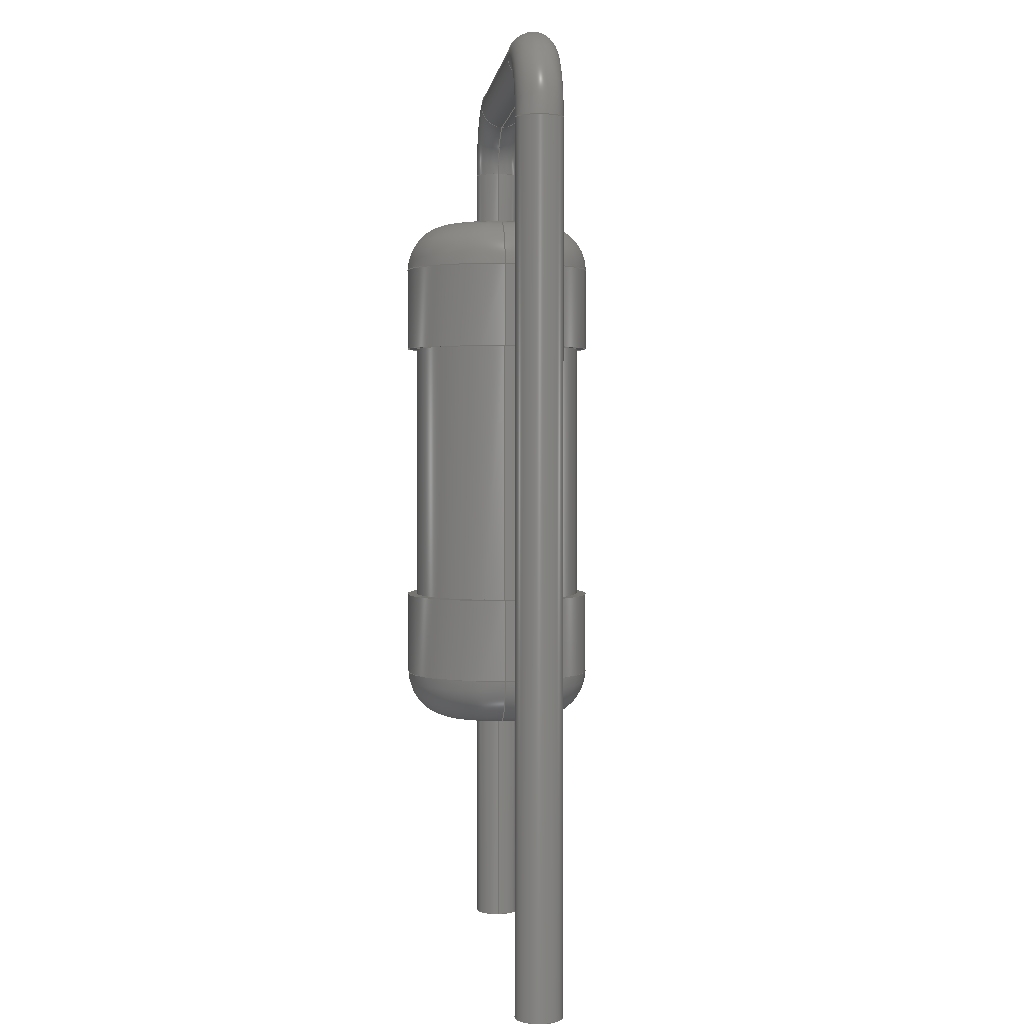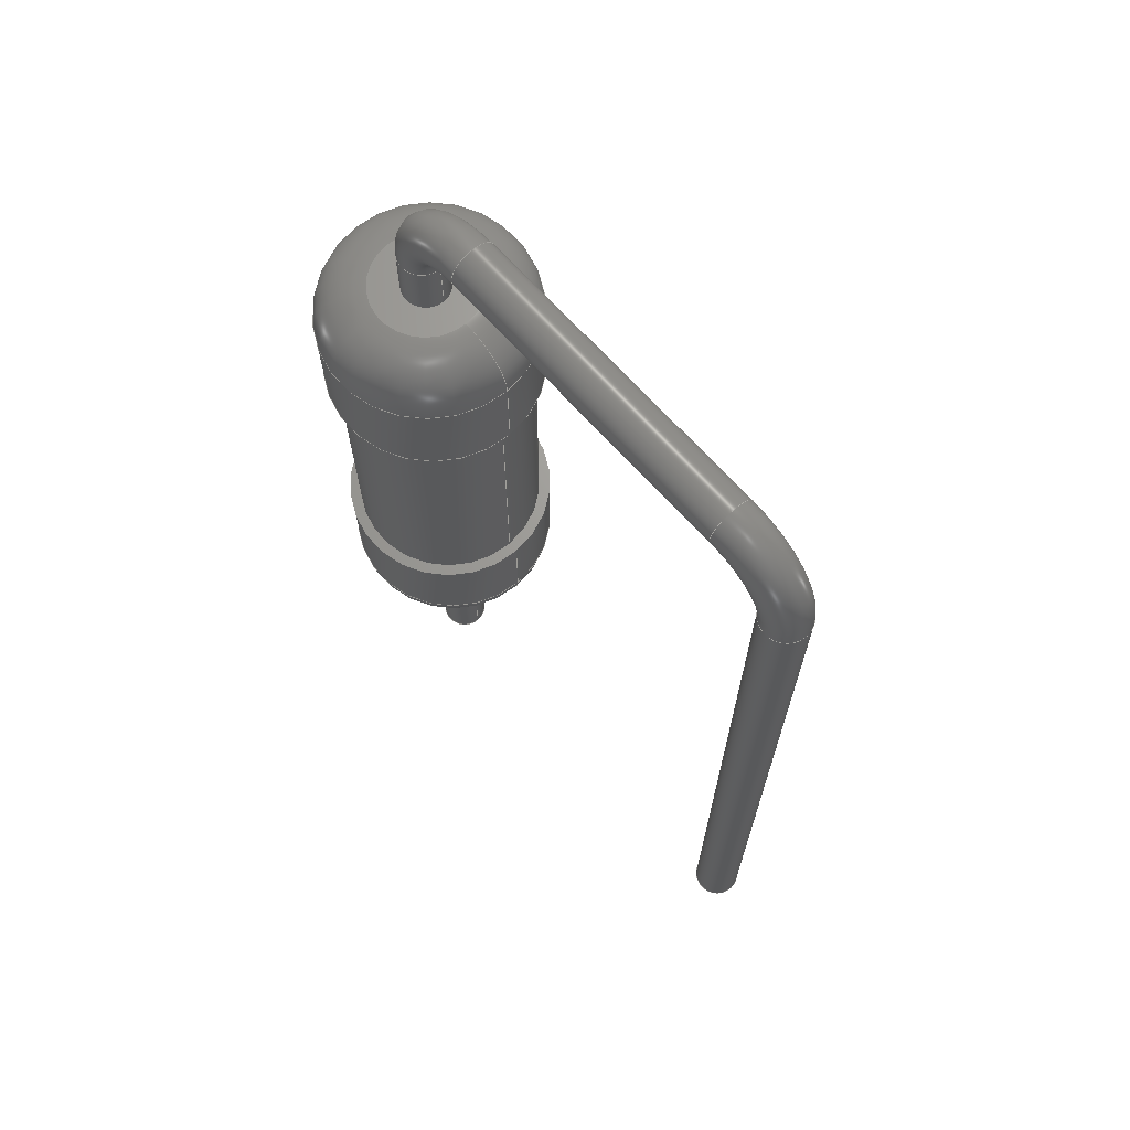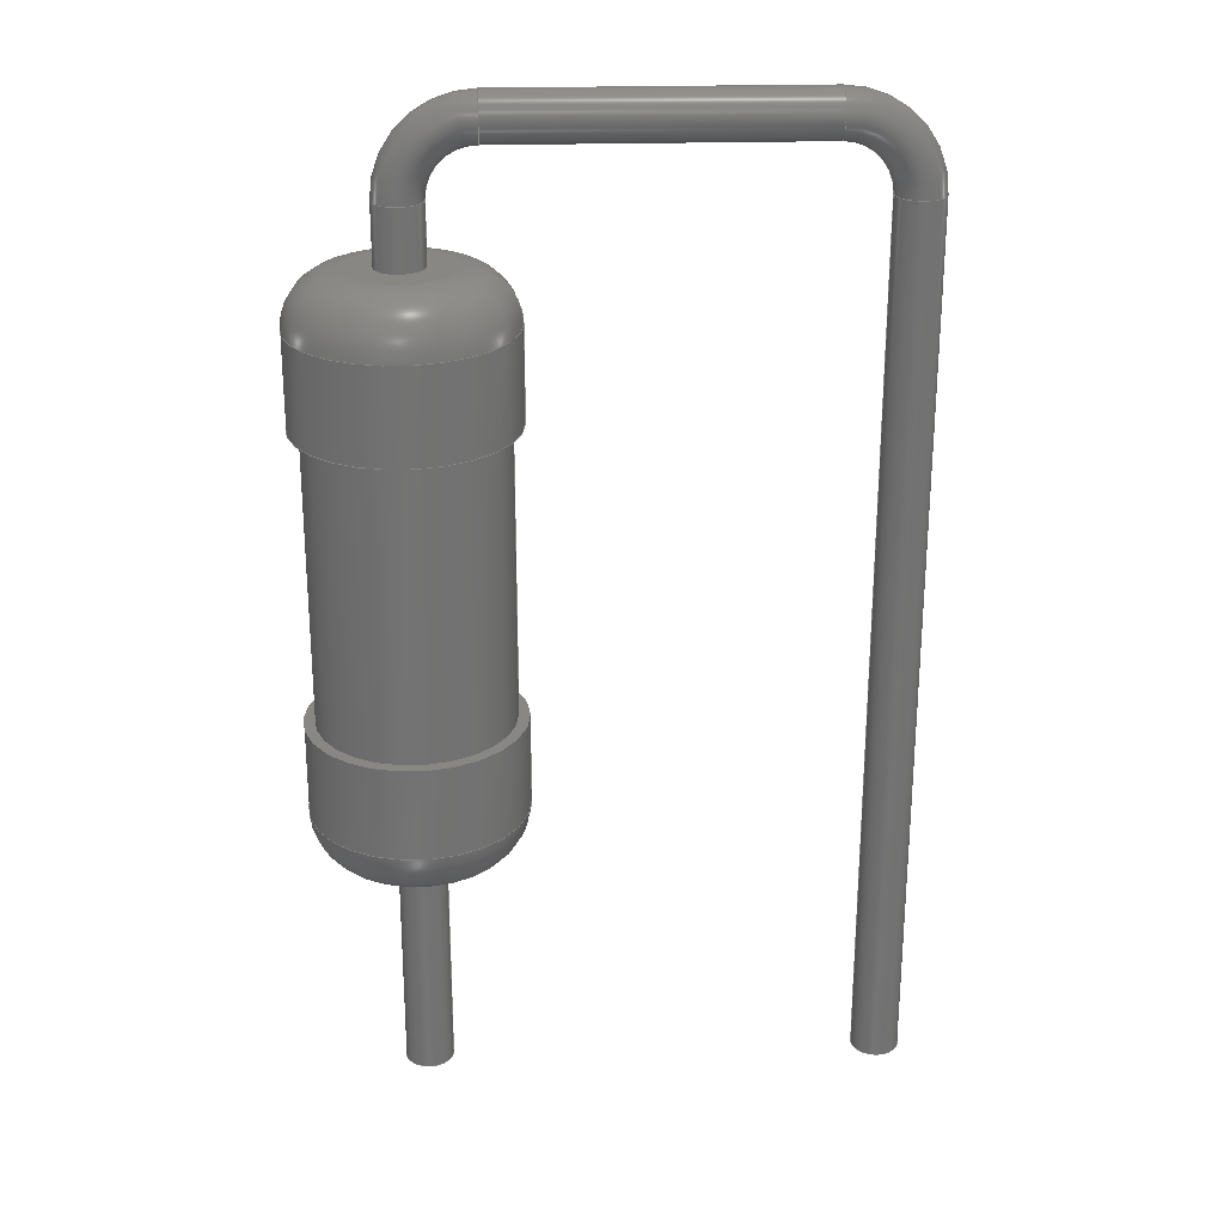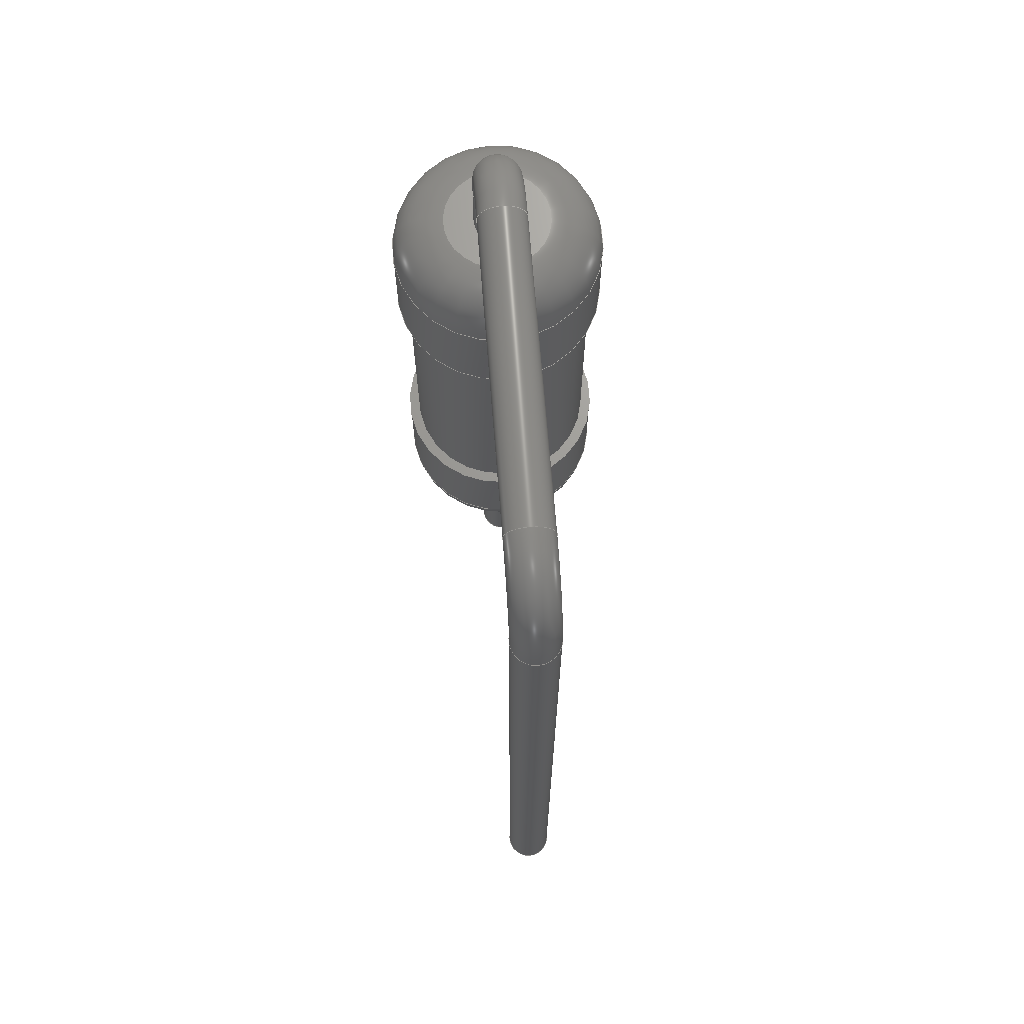
<metadata>
{"format":"step","ext":"step","renderer":"f3d","projection":"perspective","resolution":1024,"background":"white","views":[{"elev":2.3,"azim":84.3,"up":"+Z"},{"elev":68.6,"azim":48.0,"up":"+Z"},{"elev":25.2,"azim":-2.5,"up":"+Z"},{"elev":69.6,"azim":85.5,"up":"+Z"}]}
</metadata>
<code>
ISO-10303-21;
DATA;
#1=APPLICATION_PROTOCOL_DEFINITION('committee draft','automotive_design',1997,#2);
#2=APPLICATION_CONTEXT('core data for automotive mechanical design processes');
#3=SHAPE_DEFINITION_REPRESENTATION(#4,#10);
#4=PRODUCT_DEFINITION_SHAPE('','',#5);
#5=PRODUCT_DEFINITION('design','',#6,#9);
#6=PRODUCT_DEFINITION_FORMATION('','',#7);
#7=PRODUCT('R_Axial_DIN0411_L99mm_D36mm_P762mm_Vertical','R_Axial_DIN0411_L99mm_D36mm_P762mm_Vertical','',(#8));
#8=MECHANICAL_CONTEXT('',#2,'mechanical');
#9=PRODUCT_DEFINITION_CONTEXT('part definition',#2,'design');
#10=ADVANCED_BREP_SHAPE_REPRESENTATION('',(#11,#15),#294);
#11=AXIS2_PLACEMENT_3D('',#12,#13,#14);
#12=CARTESIAN_POINT('',(0,0,0));
#13=DIRECTION('',(0,0,1));
#14=DIRECTION('',(1,0,-0));
#15=MANIFOLD_SOLID_BREP('',#16);
#16=CLOSED_SHELL('',(#17,#45,#65,#80,#92,#109,#126,#139,#144,#160,#178,#191,#204,#228,#247,#269,#287));
#17=ADVANCED_FACE('',(#18),#41,.T.);
#18=FACE_BOUND('',#19,.F.);
#19=EDGE_LOOP('',(#20,#29,#35,#36));
#20=ORIENTED_EDGE('',*,*,#21,.T.);
#21=EDGE_CURVE('',#22,#24,#26,.T.);
#22=VERTEX_POINT('',#23);
#23=CARTESIAN_POINT('',(1.8,0,1.9));
#24=VERTEX_POINT('',#25);
#25=CARTESIAN_POINT('',(1.8,0,3.475));
#26=LINE('',#27,#28);
#27=CARTESIAN_POINT('',(1.8,0,1));
#28=VECTOR('',#13,1);
#29=ORIENTED_EDGE('',*,*,#30,.T.);
#30=EDGE_CURVE('',#24,#24,#31,.T.);
#31=CIRCLE('',#32,1.8);
#32=AXIS2_PLACEMENT_3D('',#33,#13,#34);
#33=CARTESIAN_POINT('',(0,0,3.475));
#34=DIRECTION('',(1,0,0));
#35=ORIENTED_EDGE('',*,*,#21,.F.);
#36=ORIENTED_EDGE('',*,*,#37,.F.);
#37=EDGE_CURVE('',#22,#22,#38,.T.);
#38=CIRCLE('',#39,1.8);
#39=AXIS2_PLACEMENT_3D('',#40,#13,#34);
#40=CARTESIAN_POINT('',(0,0,1.9));
#41=CYLINDRICAL_SURFACE('',#42,1.8);
#42=AXIS2_PLACEMENT_3D('',#43,#44,#34);
#43=CARTESIAN_POINT('',(0,0,1));
#44=DIRECTION('',(-0,-0,-1));
#45=ADVANCED_FACE('',(#46),#62,.T.);
#46=FACE_BOUND('',#47,.F.);
#47=EDGE_LOOP('',(#48,#56,#57,#58));
#48=ORIENTED_EDGE('',*,*,#49,.F.);
#49=EDGE_CURVE('',#22,#50,#52,.T.);
#50=VERTEX_POINT('',#51);
#51=CARTESIAN_POINT('',(0.9,0,1));
#52=CIRCLE('',#53,0.9);
#53=AXIS2_PLACEMENT_3D('',#54,#55,#34);
#54=CARTESIAN_POINT('',(0.9,0,1.9));
#55=DIRECTION('',(-0,1,0));
#56=ORIENTED_EDGE('',*,*,#37,.T.);
#57=ORIENTED_EDGE('',*,*,#49,.T.);
#58=ORIENTED_EDGE('',*,*,#59,.F.);
#59=EDGE_CURVE('',#50,#50,#60,.T.);
#60=CIRCLE('',#61,0.9);
#61=AXIS2_PLACEMENT_3D('',#43,#13,#34);
#62=TOROIDAL_SURFACE('',#63,0.9,0.9);
#63=AXIS2_PLACEMENT_3D('',#40,#64,#34);
#64=DIRECTION('',(0,0,-1));
#65=ADVANCED_FACE('',(#66,#69),#77,.F.);
#66=FACE_BOUND('',#67,.F.);
#67=EDGE_LOOP('',(#68));
#68=ORIENTED_EDGE('',*,*,#30,.F.);
#69=FACE_BOUND('',#70,.F.);
#70=EDGE_LOOP('',(#71));
#71=ORIENTED_EDGE('',*,*,#72,.F.);
#72=EDGE_CURVE('',#73,#73,#75,.T.);
#73=VERTEX_POINT('',#74);
#74=CARTESIAN_POINT('',(1.62,0,3.475));
#75=CIRCLE('',#76,1.62);
#76=AXIS2_PLACEMENT_3D('',#33,#64,#34);
#77=PLANE('',#78);
#78=AXIS2_PLACEMENT_3D('',#25,#64,#79);
#79=DIRECTION('',(-1,0,0));
#80=ADVANCED_FACE('',(#81,#83),#90,.T.);
#81=FACE_BOUND('',#82,.T.);
#82=EDGE_LOOP('',(#58));
#83=FACE_BOUND('',#84,.T.);
#84=EDGE_LOOP('',(#85));
#85=ORIENTED_EDGE('',*,*,#86,.T.);
#86=EDGE_CURVE('',#87,#87,#89,.T.);
#87=VERTEX_POINT('',#88);
#88=CARTESIAN_POINT('',(0.4,0,1));
#89=CIRCLE('',#61,0.4);
#90=PLANE('',#91);
#91=AXIS2_PLACEMENT_3D('',#27,#64,#79);
#92=ADVANCED_FACE('',(#93),#108,.T.);
#93=FACE_BOUND('',#94,.F.);
#94=EDGE_LOOP('',(#95,#101,#102,#103));
#95=ORIENTED_EDGE('',*,*,#96,.F.);
#96=EDGE_CURVE('',#73,#97,#99,.T.);
#97=VERTEX_POINT('',#98);
#98=CARTESIAN_POINT('',(1.62,0,8.425));
#99=LINE('',#100,#28);
#100=CARTESIAN_POINT('',(1.62,0,1));
#101=ORIENTED_EDGE('',*,*,#72,.T.);
#102=ORIENTED_EDGE('',*,*,#96,.T.);
#103=ORIENTED_EDGE('',*,*,#104,.F.);
#104=EDGE_CURVE('',#97,#97,#105,.T.);
#105=CIRCLE('',#106,1.62);
#106=AXIS2_PLACEMENT_3D('',#107,#64,#34);
#107=CARTESIAN_POINT('',(0,0,8.425));
#108=CYLINDRICAL_SURFACE('',#42,1.62);
#109=ADVANCED_FACE('',(#110),#125,.T.);
#110=FACE_BOUND('',#111,.T.);
#111=EDGE_LOOP('',(#112,#119,#123,#124));
#112=ORIENTED_EDGE('',*,*,#113,.T.);
#113=EDGE_CURVE('',#114,#114,#116,.T.);
#114=VERTEX_POINT('',#115);
#115=CARTESIAN_POINT('',(0.4,-9.797e-17,-3));
#116=CIRCLE('',#117,0.4);
#117=AXIS2_PLACEMENT_3D('',#118,#13,#34);
#118=CARTESIAN_POINT('',(0,0,-3));
#119=ORIENTED_EDGE('',*,*,#120,.T.);
#120=EDGE_CURVE('',#114,#87,#121,.T.);
#121=LINE('',#122,#28);
#122=CARTESIAN_POINT('',(0.4,0,-3));
#123=ORIENTED_EDGE('',*,*,#86,.F.);
#124=ORIENTED_EDGE('',*,*,#120,.F.);
#125=CYLINDRICAL_SURFACE('',#117,0.4);
#126=ADVANCED_FACE('',(#127,#135),#137,.T.);
#127=FACE_BOUND('',#128,.T.);
#128=EDGE_LOOP('',(#129));
#129=ORIENTED_EDGE('',*,*,#130,.F.);
#130=EDGE_CURVE('',#131,#131,#133,.T.);
#131=VERTEX_POINT('',#132);
#132=CARTESIAN_POINT('',(1.8,0,8.425));
#133=CIRCLE('',#134,1.8);
#134=AXIS2_PLACEMENT_3D('',#107,#13,#34);
#135=FACE_BOUND('',#136,.T.);
#136=EDGE_LOOP('',(#103));
#137=PLANE('',#138);
#138=AXIS2_PLACEMENT_3D('',#132,#64,#79);
#139=ADVANCED_FACE('',(#140),#142,.T.);
#140=FACE_BOUND('',#141,.F.);
#141=EDGE_LOOP('',(#112));
#142=PLANE('',#143);
#143=AXIS2_PLACEMENT_3D('',#122,#64,#79);
#144=ADVANCED_FACE('',(#145),#158,.T.);
#145=FACE_BOUND('',#146,.F.);
#146=EDGE_LOOP('',(#147,#152,#157,#129));
#147=ORIENTED_EDGE('',*,*,#148,.T.);
#148=EDGE_CURVE('',#131,#149,#151,.T.);
#149=VERTEX_POINT('',#150);
#150=CARTESIAN_POINT('',(1.8,0,10));
#151=LINE('',#132,#28);
#152=ORIENTED_EDGE('',*,*,#153,.T.);
#153=EDGE_CURVE('',#149,#149,#154,.T.);
#154=CIRCLE('',#155,1.8);
#155=AXIS2_PLACEMENT_3D('',#156,#13,#34);
#156=CARTESIAN_POINT('',(0,0,10));
#157=ORIENTED_EDGE('',*,*,#148,.F.);
#158=CYLINDRICAL_SURFACE('',#159,1.8);
#159=AXIS2_PLACEMENT_3D('',#107,#44,#34);
#160=ADVANCED_FACE('',(#161),#177,.T.);
#161=FACE_BOUND('',#162,.T.);
#162=EDGE_LOOP('',(#163,#152,#171,#172));
#163=ORIENTED_EDGE('',*,*,#164,.F.);
#164=EDGE_CURVE('',#149,#165,#167,.T.);
#165=VERTEX_POINT('',#166);
#166=CARTESIAN_POINT('',(0.9,0,10.9));
#167=CIRCLE('',#168,0.9);
#168=AXIS2_PLACEMENT_3D('',#169,#170,#34);
#169=CARTESIAN_POINT('',(0.9,0,10));
#170=DIRECTION('',(0,-1,0));
#171=ORIENTED_EDGE('',*,*,#164,.T.);
#172=ORIENTED_EDGE('',*,*,#173,.F.);
#173=EDGE_CURVE('',#165,#165,#174,.T.);
#174=CIRCLE('',#175,0.9);
#175=AXIS2_PLACEMENT_3D('',#176,#13,#34);
#176=CARTESIAN_POINT('',(0,0,10.9));
#177=TOROIDAL_SURFACE('',#155,0.9,0.9);
#178=ADVANCED_FACE('',(#179,#181),#188,.F.);
#179=FACE_BOUND('',#180,.F.);
#180=EDGE_LOOP('',(#172));
#181=FACE_BOUND('',#182,.F.);
#182=EDGE_LOOP('',(#183));
#183=ORIENTED_EDGE('',*,*,#184,.T.);
#184=EDGE_CURVE('',#185,#185,#187,.T.);
#185=VERTEX_POINT('',#186);
#186=CARTESIAN_POINT('',(0.4,0,10.9));
#187=CIRCLE('',#175,0.4);
#188=PLANE('',#189);
#189=AXIS2_PLACEMENT_3D('',#190,#64,#79);
#190=CARTESIAN_POINT('',(1.8,0,10.9));
#191=ADVANCED_FACE('',(#192),#125,.T.);
#192=FACE_BOUND('',#193,.T.);
#193=EDGE_LOOP('',(#183,#194,#198,#203));
#194=ORIENTED_EDGE('',*,*,#195,.T.);
#195=EDGE_CURVE('',#185,#196,#121,.T.);
#196=VERTEX_POINT('',#197);
#197=CARTESIAN_POINT('',(0.4,0,11.9));
#198=ORIENTED_EDGE('',*,*,#199,.F.);
#199=EDGE_CURVE('',#196,#196,#200,.T.);
#200=CIRCLE('',#201,0.4);
#201=AXIS2_PLACEMENT_3D('',#202,#13,#34);
#202=CARTESIAN_POINT('',(0,0,11.9));
#203=ORIENTED_EDGE('',*,*,#195,.F.);
#204=ADVANCED_FACE('',(#205),#224,.T.);
#205=FACE_BOUND('',#206,.T.);
#206=EDGE_LOOP('',(#207,#215,#222,#223));
#207=ORIENTED_EDGE('',*,*,#208,.T.);
#208=EDGE_CURVE('',#196,#209,#211,.T.);
#209=VERTEX_POINT('',#210);
#210=CARTESIAN_POINT('',(1.2,0,12.7));
#211=CIRCLE('',#212,0.8);
#212=AXIS2_PLACEMENT_3D('',#213,#214,#79);
#213=CARTESIAN_POINT('',(1.2,1.47e-16,11.9));
#214=DIRECTION('',(0,1,-0));
#215=ORIENTED_EDGE('',*,*,#216,.T.);
#216=EDGE_CURVE('',#209,#209,#217,.T.);
#217=CIRCLE('',#218,0.4);
#218=AXIS2_PLACEMENT_3D('',#219,#220,#221);
#219=CARTESIAN_POINT('',(1.2,0,13.1));
#220=DIRECTION('',(-1,0,3.829e-16));
#221=DIRECTION('',(3.829e-16,0,1));
#222=ORIENTED_EDGE('',*,*,#208,.F.);
#223=ORIENTED_EDGE('',*,*,#199,.T.);
#224=TOROIDAL_SURFACE('',#225,1.2,0.4);
#225=AXIS2_PLACEMENT_3D('',#226,#227,#79);
#226=CARTESIAN_POINT('',(1.2,0,11.9));
#227=DIRECTION('',(0,1,0));
#228=ADVANCED_FACE('',(#229),#245,.T.);
#229=FACE_BOUND('',#230,.T.);
#230=EDGE_LOOP('',(#231,#237,#243,#244));
#231=ORIENTED_EDGE('',*,*,#232,.T.);
#232=EDGE_CURVE('',#209,#233,#235,.T.);
#233=VERTEX_POINT('',#234);
#234=CARTESIAN_POINT('',(6.42,0,12.7));
#235=LINE('',#210,#236);
#236=VECTOR('',#34,1);
#237=ORIENTED_EDGE('',*,*,#238,.F.);
#238=EDGE_CURVE('',#233,#233,#239,.T.);
#239=CIRCLE('',#240,0.4);
#240=AXIS2_PLACEMENT_3D('',#241,#242,#64);
#241=CARTESIAN_POINT('',(6.42,0,13.1));
#242=DIRECTION('',(1,-0,0));
#243=ORIENTED_EDGE('',*,*,#232,.F.);
#244=ORIENTED_EDGE('',*,*,#216,.F.);
#245=CYLINDRICAL_SURFACE('',#246,0.4);
#246=AXIS2_PLACEMENT_3D('',#219,#34,#64);
#247=ADVANCED_FACE('',(#248),#266,.T.);
#248=FACE_BOUND('',#249,.T.);
#249=EDGE_LOOP('',(#250,#257,#264,#265));
#250=ORIENTED_EDGE('',*,*,#251,.T.);
#251=EDGE_CURVE('',#233,#252,#254,.T.);
#252=VERTEX_POINT('',#253);
#253=CARTESIAN_POINT('',(7.22,0,11.9));
#254=CIRCLE('',#255,0.8);
#255=AXIS2_PLACEMENT_3D('',#256,#227,#13);
#256=CARTESIAN_POINT('',(6.42,1.47e-16,11.9));
#257=ORIENTED_EDGE('',*,*,#258,.T.);
#258=EDGE_CURVE('',#252,#252,#259,.T.);
#259=CIRCLE('',#260,0.4);
#260=AXIS2_PLACEMENT_3D('',#261,#262,#263);
#261=CARTESIAN_POINT('',(7.62,0,11.9));
#262=DIRECTION('',(-1.393e-15,0,1));
#263=DIRECTION('',(1,0,1.393e-15));
#264=ORIENTED_EDGE('',*,*,#251,.F.);
#265=ORIENTED_EDGE('',*,*,#238,.T.);
#266=TOROIDAL_SURFACE('',#267,1.2,0.4);
#267=AXIS2_PLACEMENT_3D('',#268,#227,#13);
#268=CARTESIAN_POINT('',(6.42,0,11.9));
#269=ADVANCED_FACE('',(#270),#285,.T.);
#270=FACE_BOUND('',#271,.T.);
#271=EDGE_LOOP('',(#272,#278,#283,#284));
#272=ORIENTED_EDGE('',*,*,#273,.T.);
#273=EDGE_CURVE('',#252,#274,#276,.T.);
#274=VERTEX_POINT('',#275);
#275=CARTESIAN_POINT('',(7.22,-9.797e-17,-3));
#276=LINE('',#253,#277);
#277=VECTOR('',#64,1);
#278=ORIENTED_EDGE('',*,*,#279,.F.);
#279=EDGE_CURVE('',#274,#274,#280,.T.);
#280=CIRCLE('',#281,0.4);
#281=AXIS2_PLACEMENT_3D('',#282,#64,#79);
#282=CARTESIAN_POINT('',(7.62,0,-3));
#283=ORIENTED_EDGE('',*,*,#273,.F.);
#284=ORIENTED_EDGE('',*,*,#258,.F.);
#285=CYLINDRICAL_SURFACE('',#286,0.4);
#286=AXIS2_PLACEMENT_3D('',#261,#64,#79);
#287=ADVANCED_FACE('',(#288),#291,.F.);
#288=FACE_BOUND('',#289,.T.);
#289=EDGE_LOOP('',(#290));
#290=ORIENTED_EDGE('',*,*,#279,.T.);
#291=PLANE('',#292);
#292=AXIS2_PLACEMENT_3D('',#293,#13,#34);
#293=CARTESIAN_POINT('',(7.22,0,-3));
#294=( GEOMETRIC_REPRESENTATION_CONTEXT(3)GLOBAL_UNCERTAINTY_ASSIGNED_CONTEXT((#298)) GLOBAL_UNIT_ASSIGNED_CONTEXT((#295,#296,#297)) REPRESENTATION_CONTEXT('Context #1','3D Context with UNIT and UNCERTAINTY') );
#295=( LENGTH_UNIT() NAMED_UNIT(*) SI_UNIT(.MILLI.,.METRE.) );
#296=( NAMED_UNIT(*) PLANE_ANGLE_UNIT() SI_UNIT($,.RADIAN.) );
#297=( NAMED_UNIT(*) SI_UNIT($,.STERADIAN.) SOLID_ANGLE_UNIT() );
#298=UNCERTAINTY_MEASURE_WITH_UNIT(LENGTH_MEASURE(1e-07),#295,'distance_accuracy_value','confusion accuracy');
#299=PRODUCT_TYPE('part',$,(#7));
#300=MECHANICAL_DESIGN_GEOMETRIC_PRESENTATION_REPRESENTATION('',(#301,#309,#310,#311,#312,#313,#321,#322,#323,#324,#325,#326,#327,#328,#329,#330,#331),#294);
#301=STYLED_ITEM('color',(#302),#17);
#302=PRESENTATION_STYLE_ASSIGNMENT((#303));
#303=SURFACE_STYLE_USAGE(.BOTH.,#304);
#304=SURFACE_SIDE_STYLE('',(#305));
#305=SURFACE_STYLE_FILL_AREA(#306);
#306=FILL_AREA_STYLE('',(#307));
#307=FILL_AREA_STYLE_COLOUR('',#308);
#308=COLOUR_RGB('',0.883,0.711,0.492);
#309=STYLED_ITEM('color',(#302),#45);
#310=STYLED_ITEM('color',(#302),#65);
#311=STYLED_ITEM('color',(#302),#80);
#312=STYLED_ITEM('color',(#302),#92);
#313=STYLED_ITEM('color',(#314),#109);
#314=PRESENTATION_STYLE_ASSIGNMENT((#315));
#315=SURFACE_STYLE_USAGE(.BOTH.,#316);
#316=SURFACE_SIDE_STYLE('',(#317));
#317=SURFACE_STYLE_FILL_AREA(#318);
#318=FILL_AREA_STYLE('',(#319));
#319=FILL_AREA_STYLE_COLOUR('',#320);
#320=COLOUR_RGB('',0.824,0.82,0.781);
#321=STYLED_ITEM('color',(#302),#126);
#322=STYLED_ITEM('color',(#314),#139);
#323=STYLED_ITEM('color',(#302),#144);
#324=STYLED_ITEM('color',(#302),#160);
#325=STYLED_ITEM('color',(#302),#178);
#326=STYLED_ITEM('color',(#314),#191);
#327=STYLED_ITEM('color',(#314),#204);
#328=STYLED_ITEM('color',(#314),#228);
#329=STYLED_ITEM('color',(#314),#247);
#330=STYLED_ITEM('color',(#314),#269);
#331=STYLED_ITEM('color',(#314),#287);
ENDSEC;
END-ISO-10303-21;








</code>
